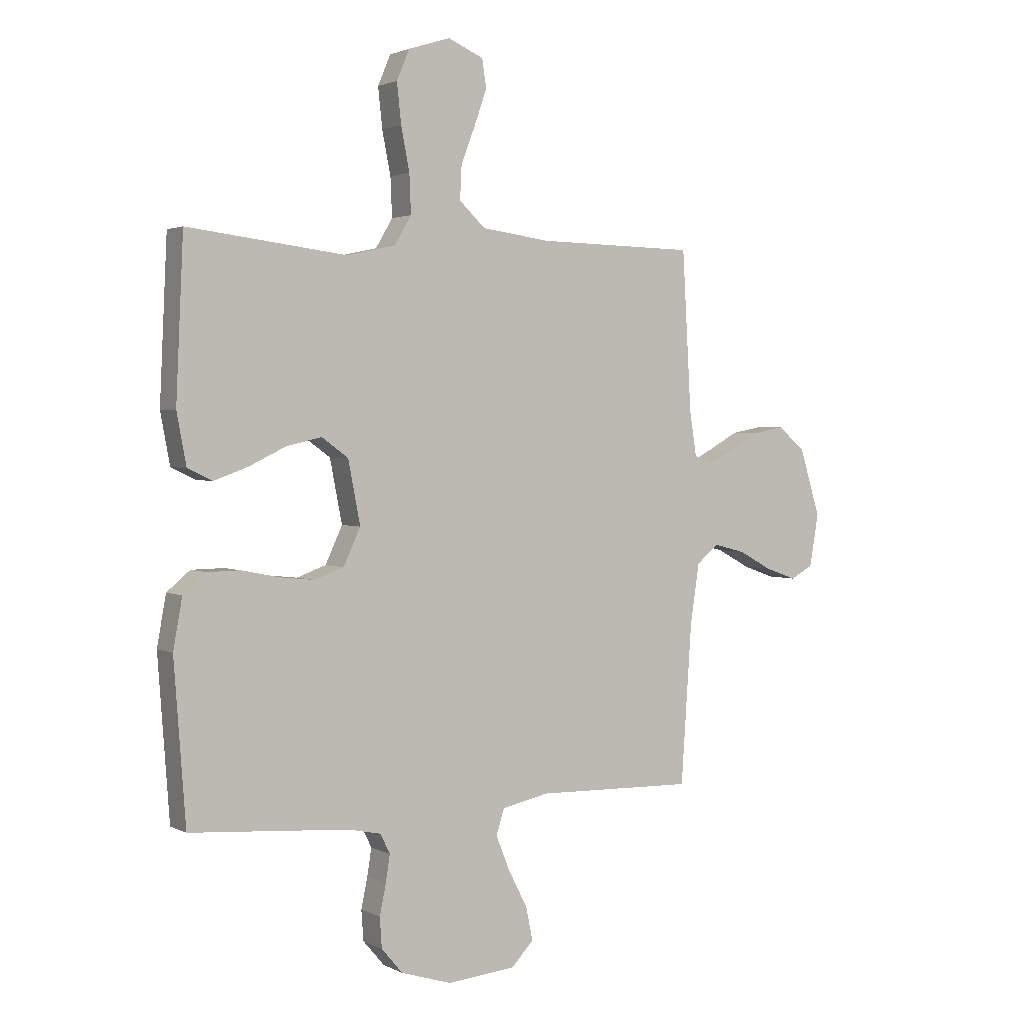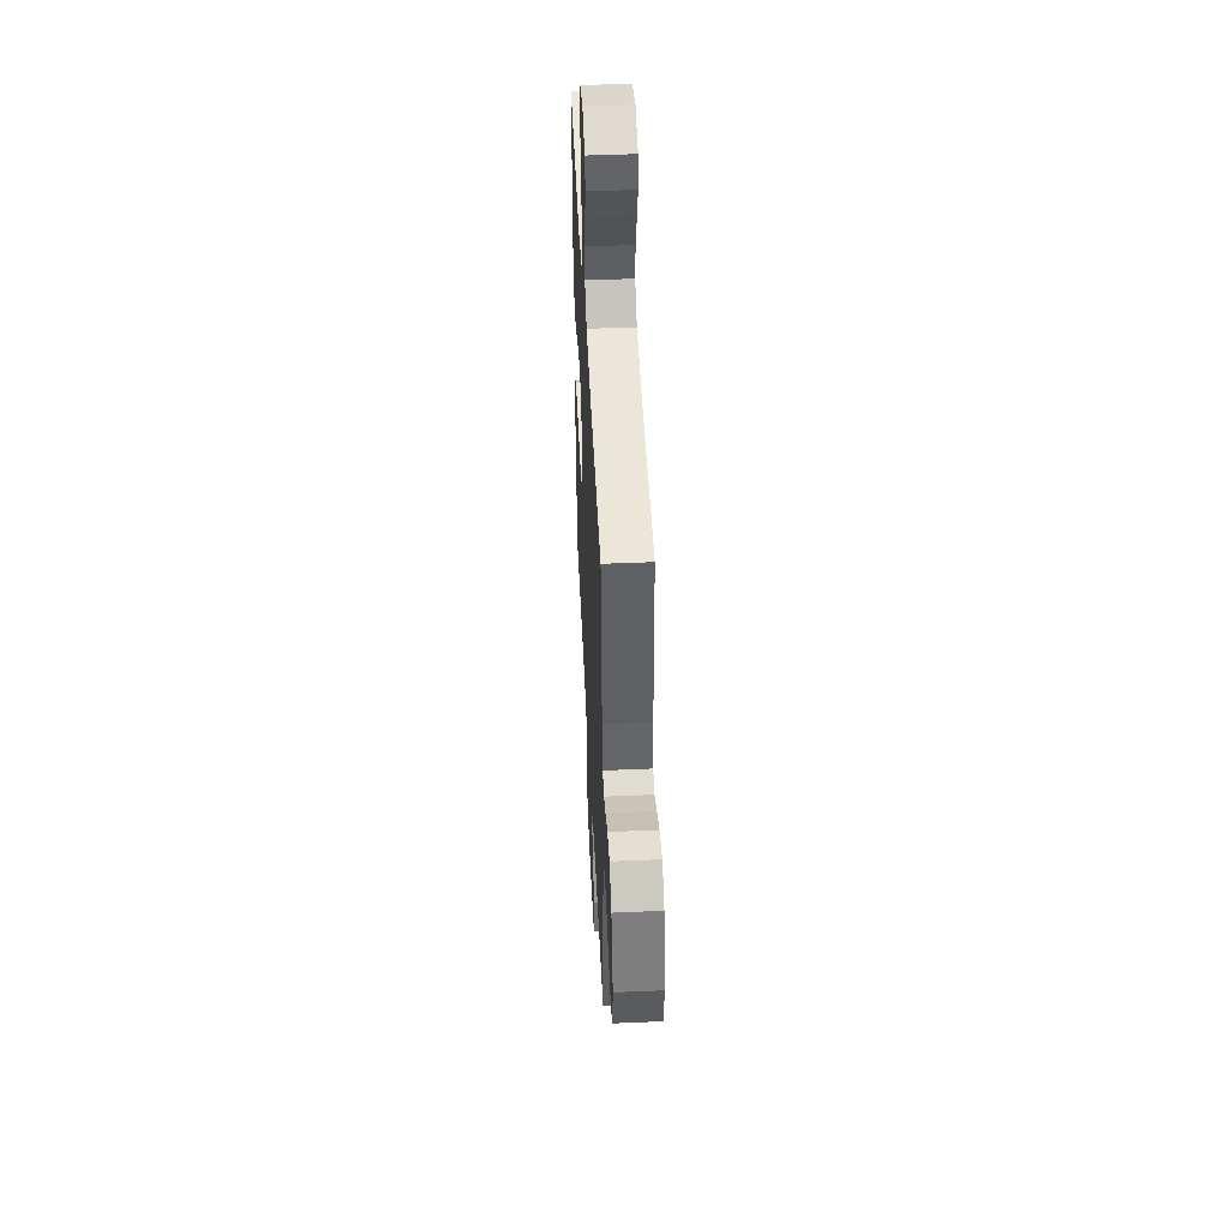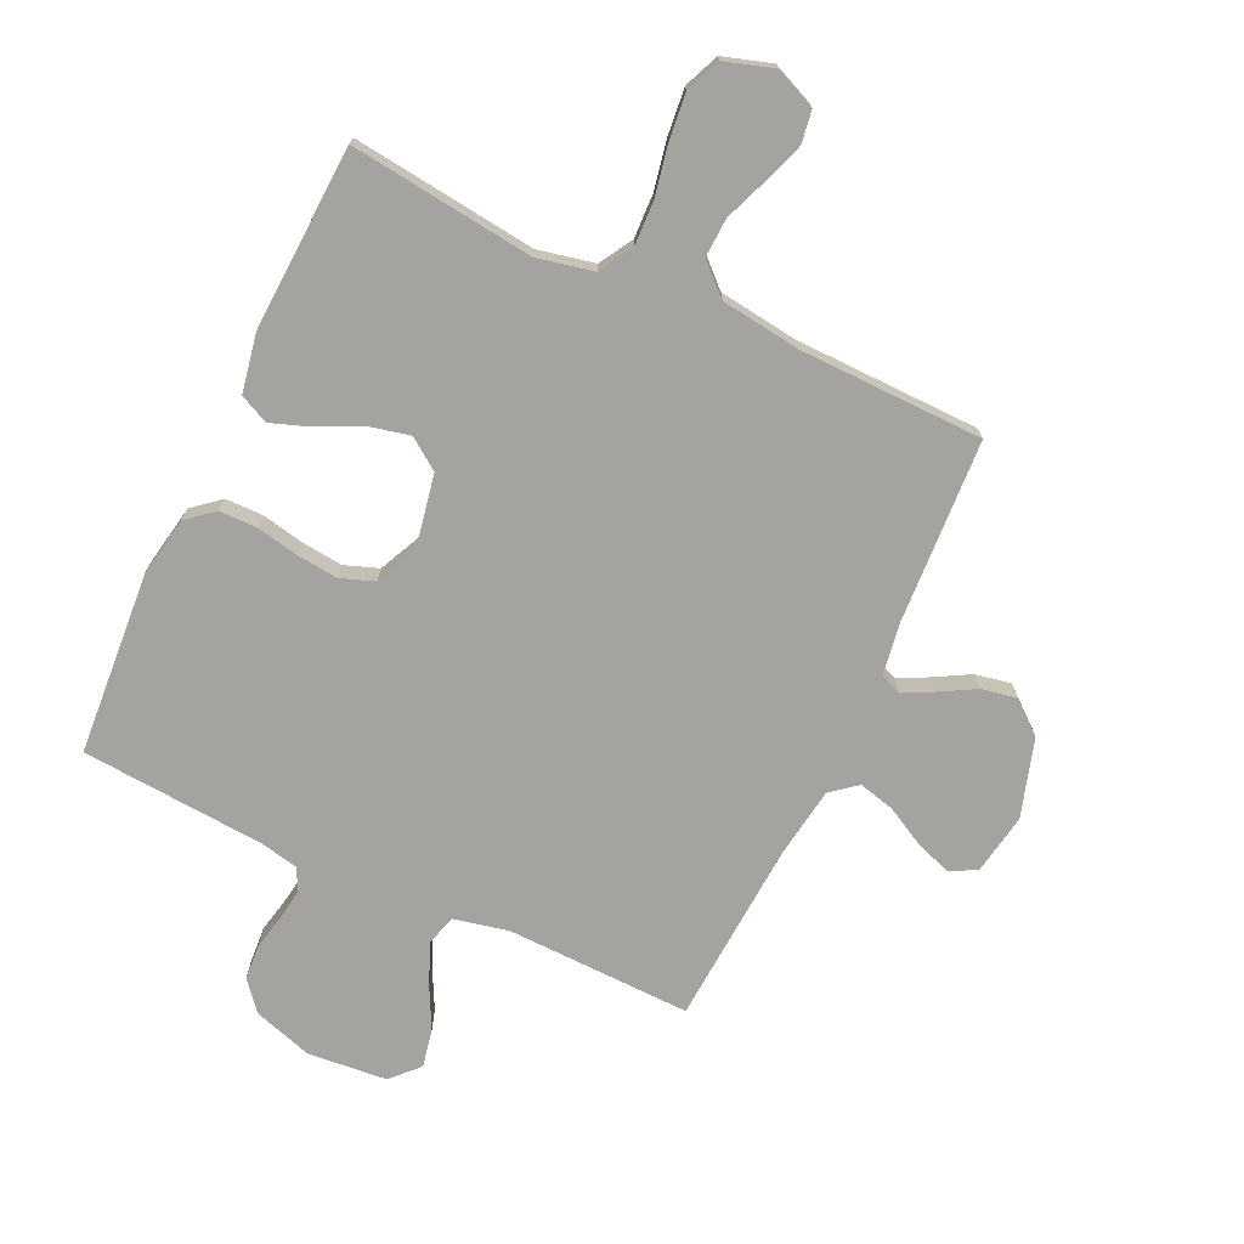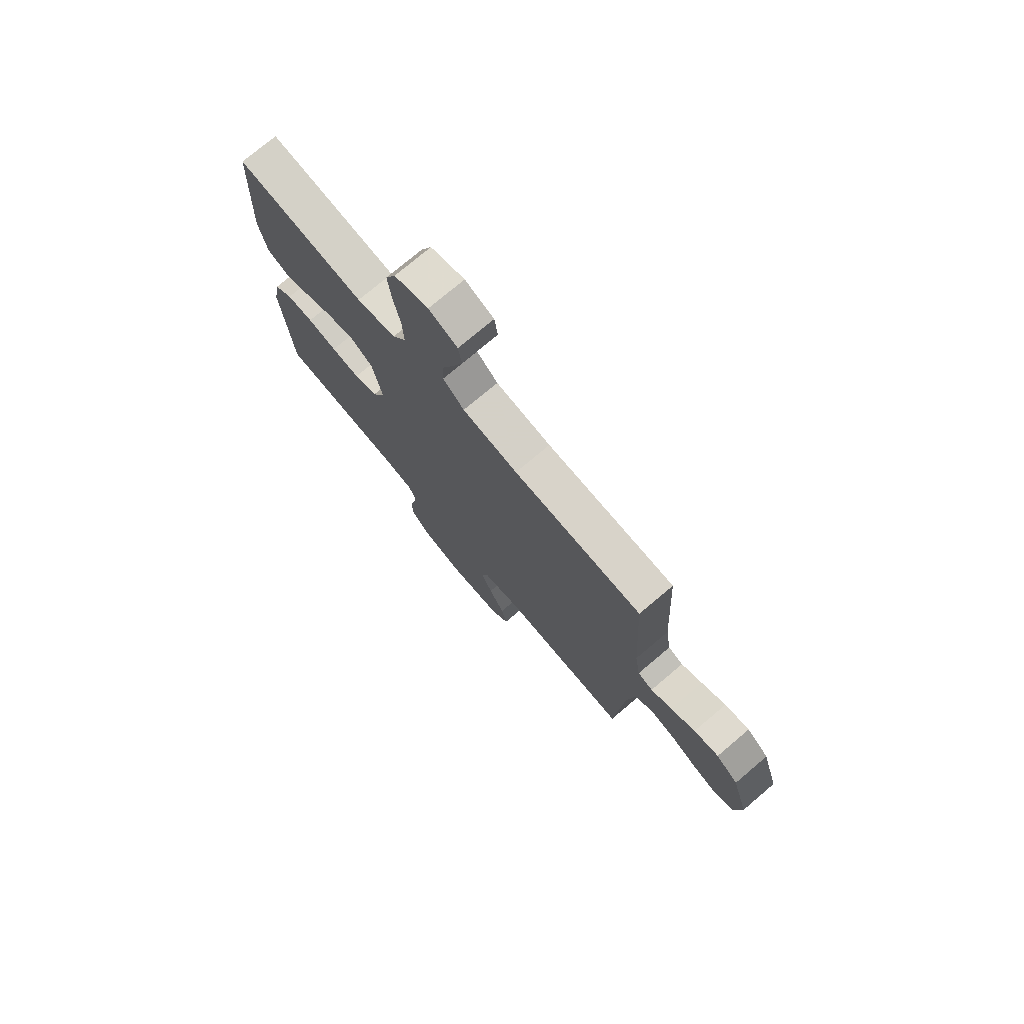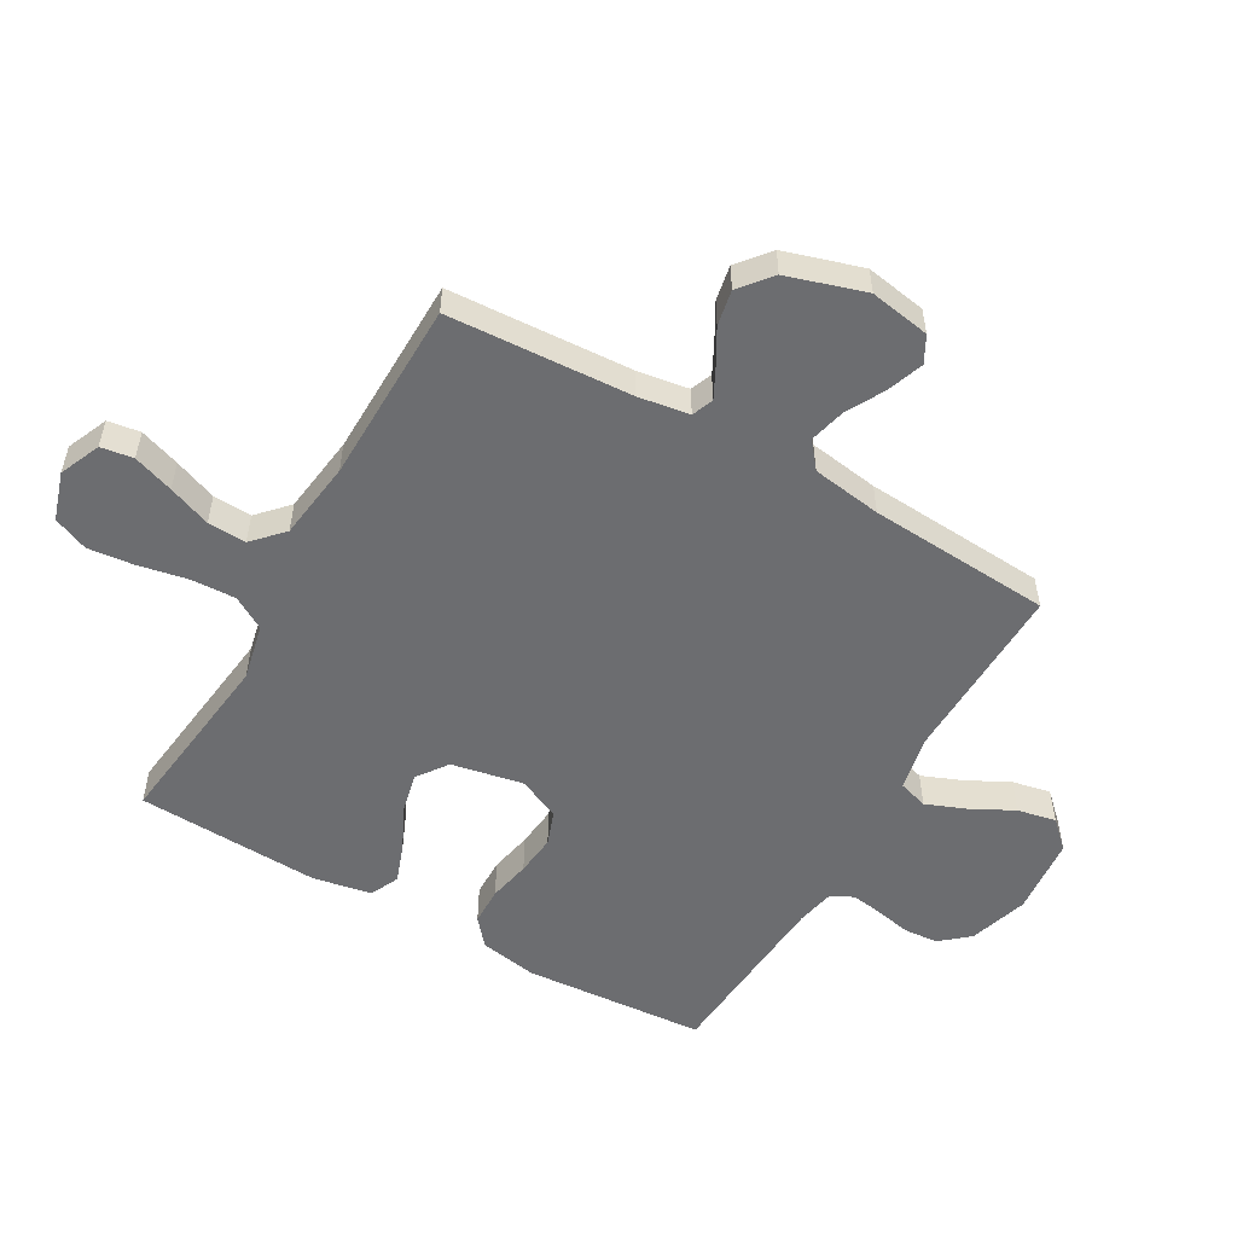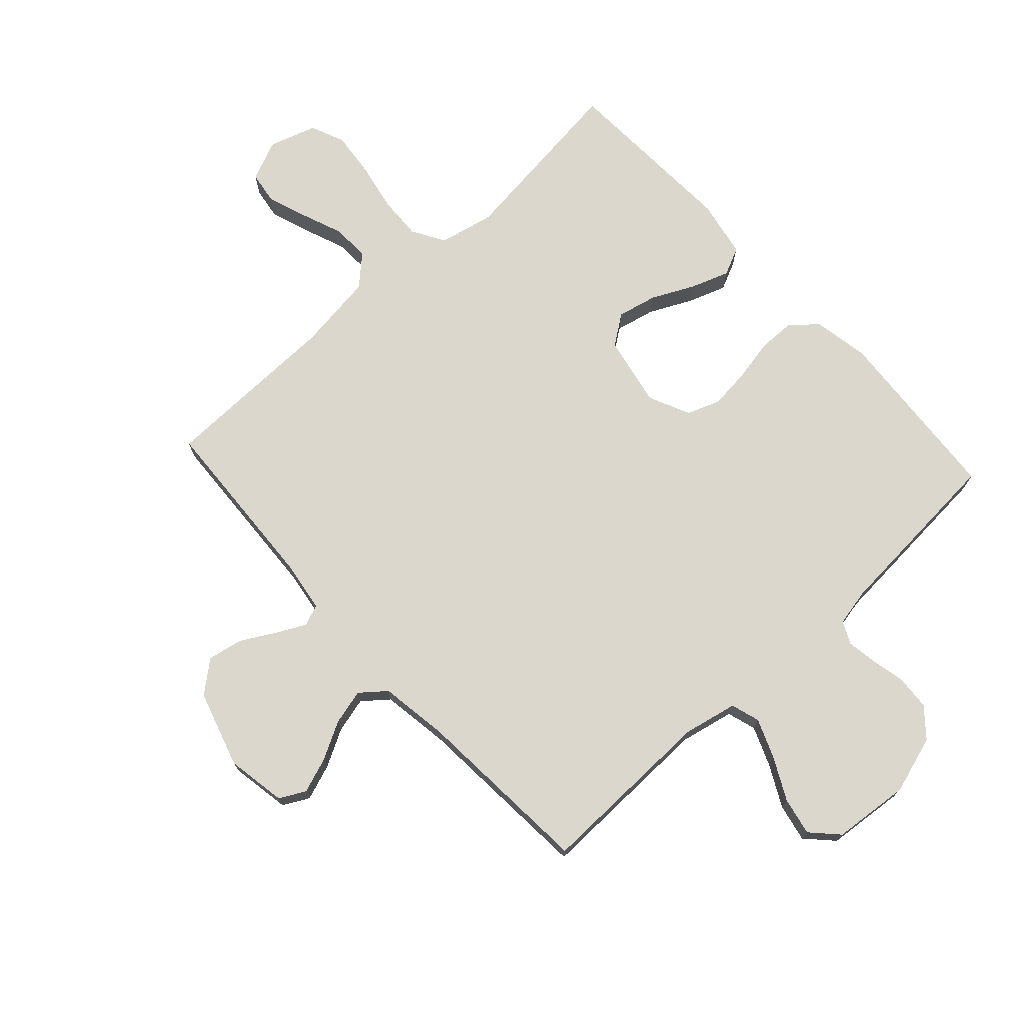
<metadata>
{"format":"obj","ext":"obj","renderer":"f3d","projection":"perspective","resolution":1024,"background":"white","views":[{"elev":2.2,"azim":-30.9,"up":"+Z"},{"elev":47.6,"azim":87.2,"up":"+Z"},{"elev":-72.9,"azim":-25.1,"up":"+Y"},{"elev":75.4,"azim":49.8,"up":"+Z"},{"elev":-54.0,"azim":60.3,"up":"+Y"},{"elev":73.1,"azim":137.5,"up":"+Y"}]}
</metadata>
<code>
v 0.5 0.07 0.5
v 0.517 0.07 0.2
v 0.53 0.07 0.116
v 0.565 0.07 0.102
v 0.614 0.07 0.127
v 0.671 0.07 0.159
v 0.729 0.07 0.17
v 0.781 0.07 0.127
v 0.82 0.07 0
v 0.803 0.07 -0.099
v 0.76 0.07 -0.122
v 0.701 0.07 -0.101
v 0.638 0.07 -0.067
v 0.579 0.07 -0.052
v 0.537 0.07 -0.086
v 0.52 0.07 -0.2
v 0.5 0.07 -0.5
v 0.2 0.07 -0.493
v 0.111 0.07 -0.512
v 0.096 0.07 -0.56
v 0.122 0.07 -0.625
v 0.158 0.07 -0.695
v 0.171 0.07 -0.758
v 0.129 0.07 -0.802
v 0 0.07 -0.814
v -0.096 0.07 -0.784
v -0.136 0.07 -0.737
v -0.14 0.07 -0.68
v -0.128 0.07 -0.623
v -0.12 0.07 -0.572
v -0.138 0.07 -0.535
v -0.2 0.07 -0.522
v -0.5 0.07 -0.5
v -0.522 0.07 -0.2
v -0.505 0.07 -0.106
v -0.461 0.07 -0.069
v -0.399 0.07 -0.068
v -0.33 0.07 -0.082
v -0.263 0.07 -0.089
v -0.208 0.07 -0.069
v -0.176 0.07 0
v -0.199 0.07 0.118
v -0.249 0.07 0.154
v -0.315 0.07 0.139
v -0.385 0.07 0.105
v -0.449 0.07 0.082
v -0.496 0.07 0.104
v -0.514 0.07 0.2
v -0.5 0.07 0.5
v -0.2 0.07 0.464
v -0.108 0.07 0.484
v -0.076 0.07 0.538
v -0.079 0.07 0.611
v -0.095 0.07 0.692
v -0.103 0.07 0.767
v -0.079 0.07 0.824
v 0 0.07 0.849
v 0.067 0.07 0.82
v 0.075 0.07 0.767
v 0.052 0.07 0.701
v 0.025 0.07 0.631
v 0.022 0.07 0.568
v 0.071 0.07 0.522
v 0.2 0.07 0.505
v 0.5 0 0.5
v 0.517 0 0.2
v 0.53 0 0.116
v 0.565 0 0.102
v 0.614 0 0.127
v 0.671 0 0.159
v 0.729 0 0.17
v 0.781 0 0.127
v 0.82 0 0
v 0.803 0 -0.099
v 0.76 0 -0.122
v 0.701 0 -0.101
v 0.638 0 -0.067
v 0.579 0 -0.052
v 0.537 0 -0.086
v 0.52 0 -0.2
v 0.5 0 -0.5
v 0.2 0 -0.493
v 0.111 0 -0.512
v 0.096 0 -0.56
v 0.122 0 -0.625
v 0.158 0 -0.695
v 0.171 0 -0.758
v 0.129 0 -0.802
v 0 0 -0.814
v -0.096 0 -0.784
v -0.136 0 -0.737
v -0.14 0 -0.68
v -0.128 0 -0.623
v -0.12 0 -0.572
v -0.138 0 -0.535
v -0.2 0 -0.522
v -0.5 0 -0.5
v -0.522 0 -0.2
v -0.505 0 -0.106
v -0.461 0 -0.069
v -0.399 0 -0.068
v -0.33 0 -0.082
v -0.263 0 -0.089
v -0.208 0 -0.069
v -0.176 0 0
v -0.199 0 0.118
v -0.249 0 0.154
v -0.315 0 0.139
v -0.385 0 0.105
v -0.449 0 0.082
v -0.496 0 0.104
v -0.514 0 0.2
v -0.5 0 0.5
v -0.2 0 0.464
v -0.108 0 0.484
v -0.076 0 0.538
v -0.079 0 0.611
v -0.095 0 0.692
v -0.103 0 0.767
v -0.079 0 0.824
v 0 0 0.849
v 0.067 0 0.82
v 0.075 0 0.767
v 0.052 0 0.701
v 0.025 0 0.631
v 0.022 0 0.568
v 0.071 0 0.522
v 0.2 0 0.505
f 58 59 60 61
f 56 57 58 61
f 56 61 62
f 53 54 55 56
f 52 53 56 62
f 51 52 62 63
f 47 48 49 50
f 44 45 46 47
f 43 44 47 50
f 42 43 50 51
f 35 36 37 38
f 35 38 39
f 32 33 34 35
f 31 32 35 39
f 30 31 39 40
f 26 27 28 29
f 26 29 30
f 25 26 30
f 21 22 23 24
f 20 21 24 25
f 19 20 25 30
f 16 17 18
f 15 16 18 19
f 10 11 12 13
f 10 13 14
f 9 10 14
f 8 9 14
f 5 6 7 8
f 4 5 8 14
f 3 4 14 15
f 64 1 2
f 41 42 51 63
f 40 41 63 64
f 19 30 40 64
f 15 19 64
f 2 3 15 64
f 125 124 123 122
f 125 122 121 120
f 126 125 120
f 120 119 118 117
f 126 120 117 116
f 127 126 116 115
f 114 113 112 111
f 111 110 109 108
f 114 111 108 107
f 115 114 107 106
f 102 101 100 99
f 103 102 99
f 99 98 97 96
f 103 99 96 95
f 104 103 95 94
f 93 92 91 90
f 94 93 90
f 94 90 89
f 88 87 86 85
f 89 88 85 84
f 94 89 84 83
f 82 81 80
f 83 82 80 79
f 77 76 75 74
f 78 77 74
f 78 74 73
f 78 73 72
f 72 71 70 69
f 78 72 69 68
f 79 78 68 67
f 66 65 128
f 127 115 106 105
f 128 127 105 104
f 128 104 94 83
f 128 83 79
f 128 79 67 66
f 1 65 66 2
f 2 66 67 3
f 3 67 68 4
f 4 68 69 5
f 5 69 70 6
f 6 70 71 7
f 7 71 72 8
f 8 72 73 9
f 9 73 74 10
f 10 74 75 11
f 11 75 76 12
f 12 76 77 13
f 13 77 78 14
f 14 78 79 15
f 15 79 80 16
f 16 80 81 17
f 17 81 82 18
f 18 82 83 19
f 19 83 84 20
f 20 84 85 21
f 21 85 86 22
f 22 86 87 23
f 23 87 88 24
f 24 88 89 25
f 25 89 90 26
f 26 90 91 27
f 27 91 92 28
f 28 92 93 29
f 29 93 94 30
f 30 94 95 31
f 31 95 96 32
f 32 96 97 33
f 33 97 98 34
f 34 98 99 35
f 35 99 100 36
f 36 100 101 37
f 37 101 102 38
f 38 102 103 39
f 39 103 104 40
f 40 104 105 41
f 41 105 106 42
f 42 106 107 43
f 43 107 108 44
f 44 108 109 45
f 45 109 110 46
f 46 110 111 47
f 47 111 112 48
f 48 112 113 49
f 49 113 114 50
f 50 114 115 51
f 51 115 116 52
f 52 116 117 53
f 53 117 118 54
f 54 118 119 55
f 55 119 120 56
f 56 120 121 57
f 57 121 122 58
f 58 122 123 59
f 59 123 124 60
f 60 124 125 61
f 61 125 126 62
f 62 126 127 63
f 63 127 128 64
f 64 128 65 1

</code>
